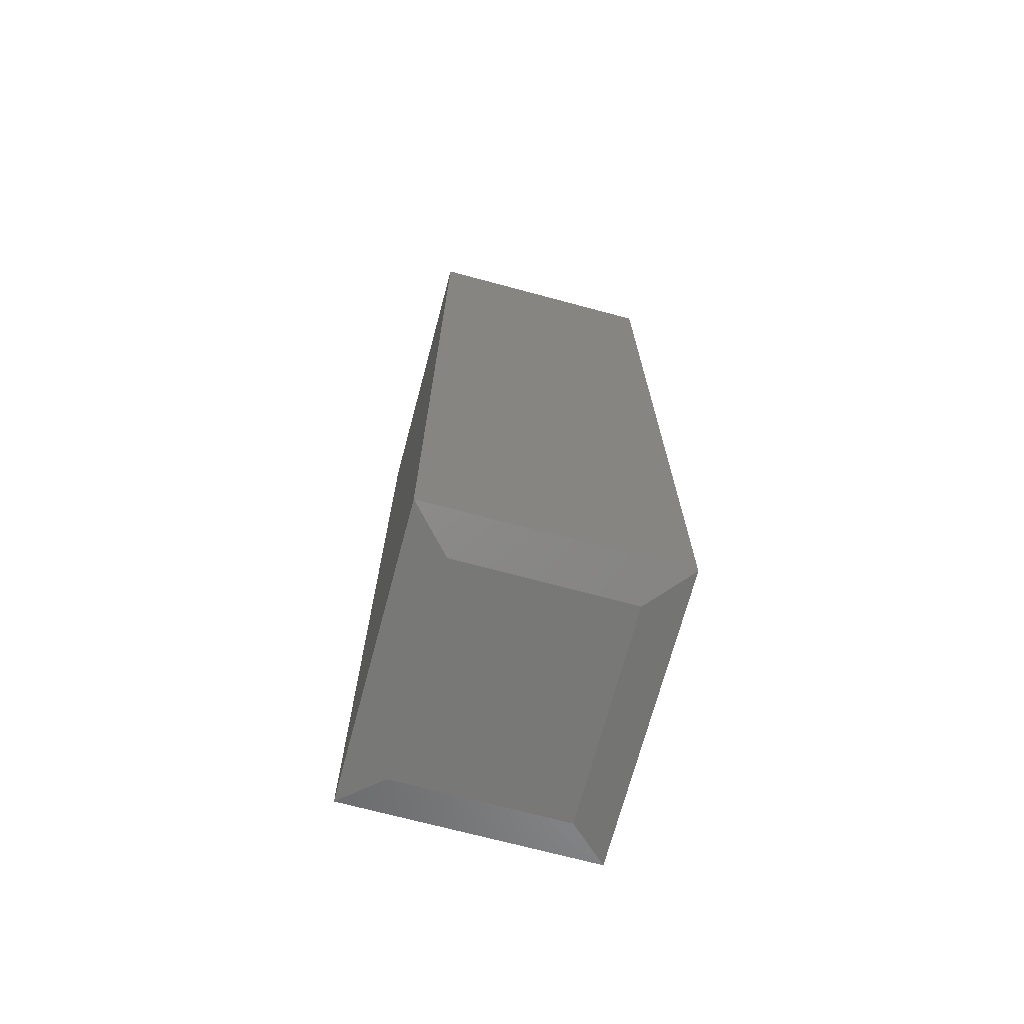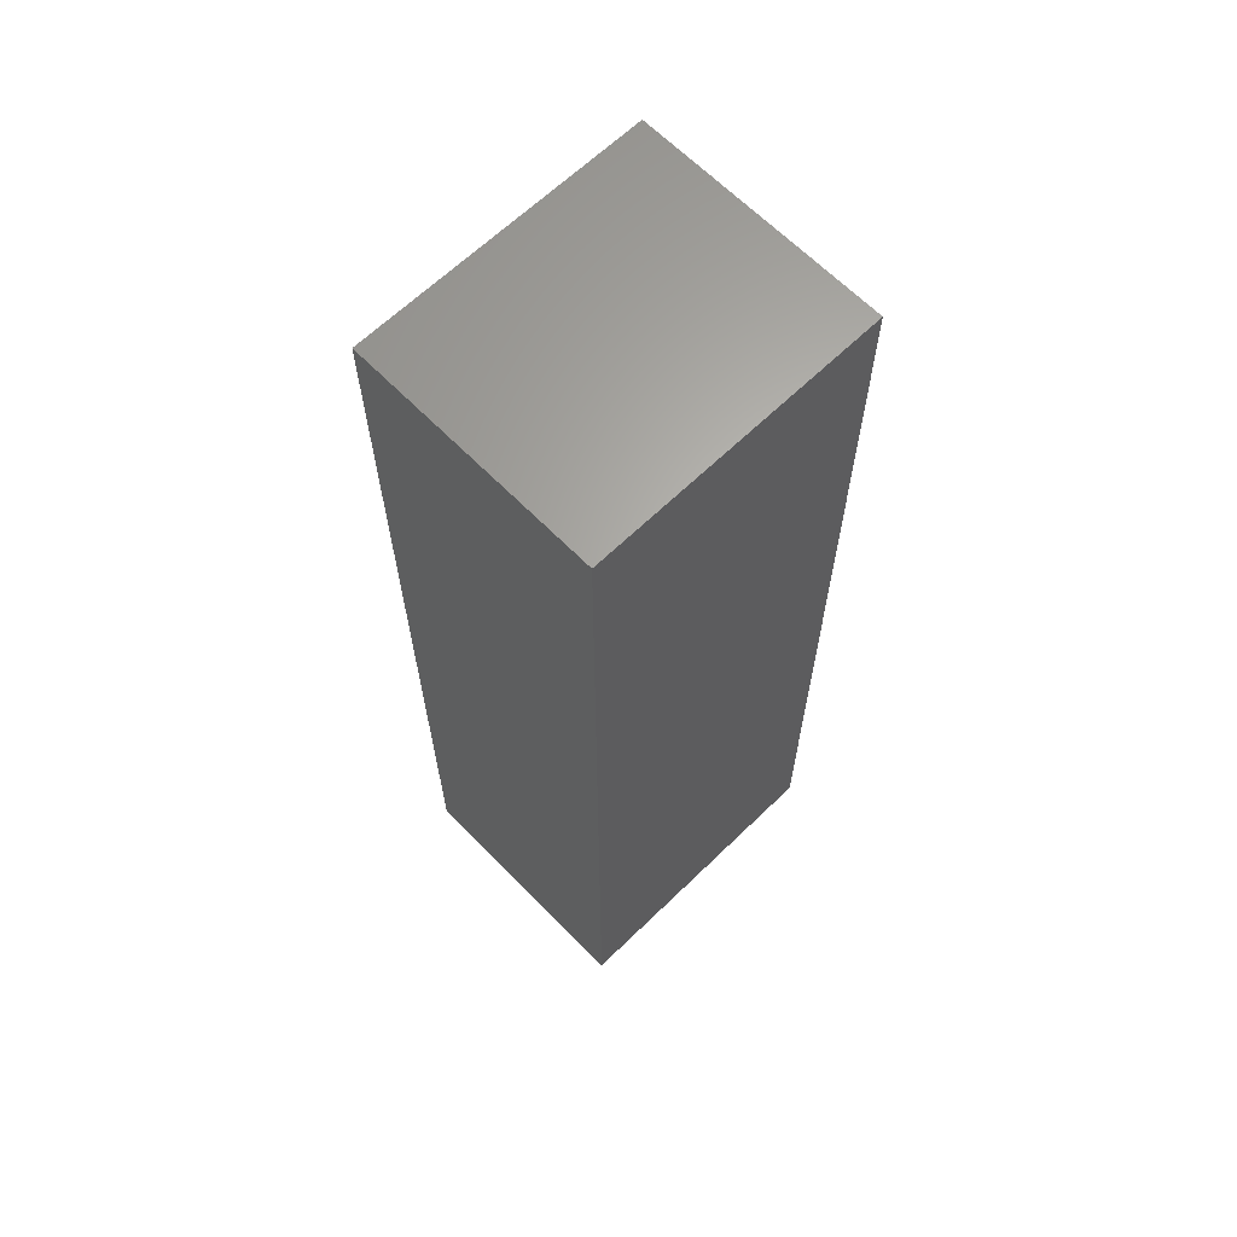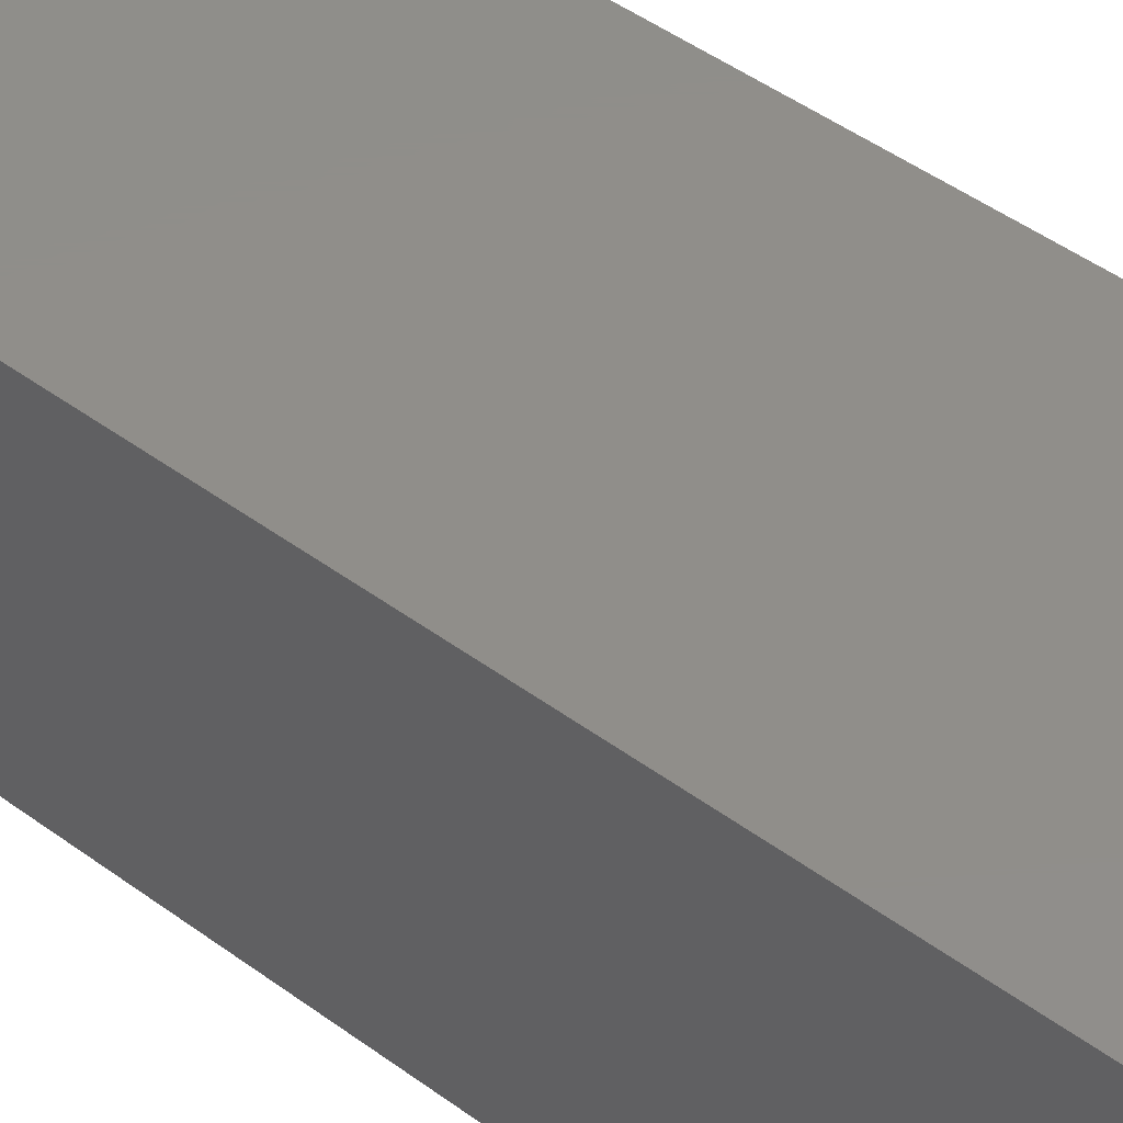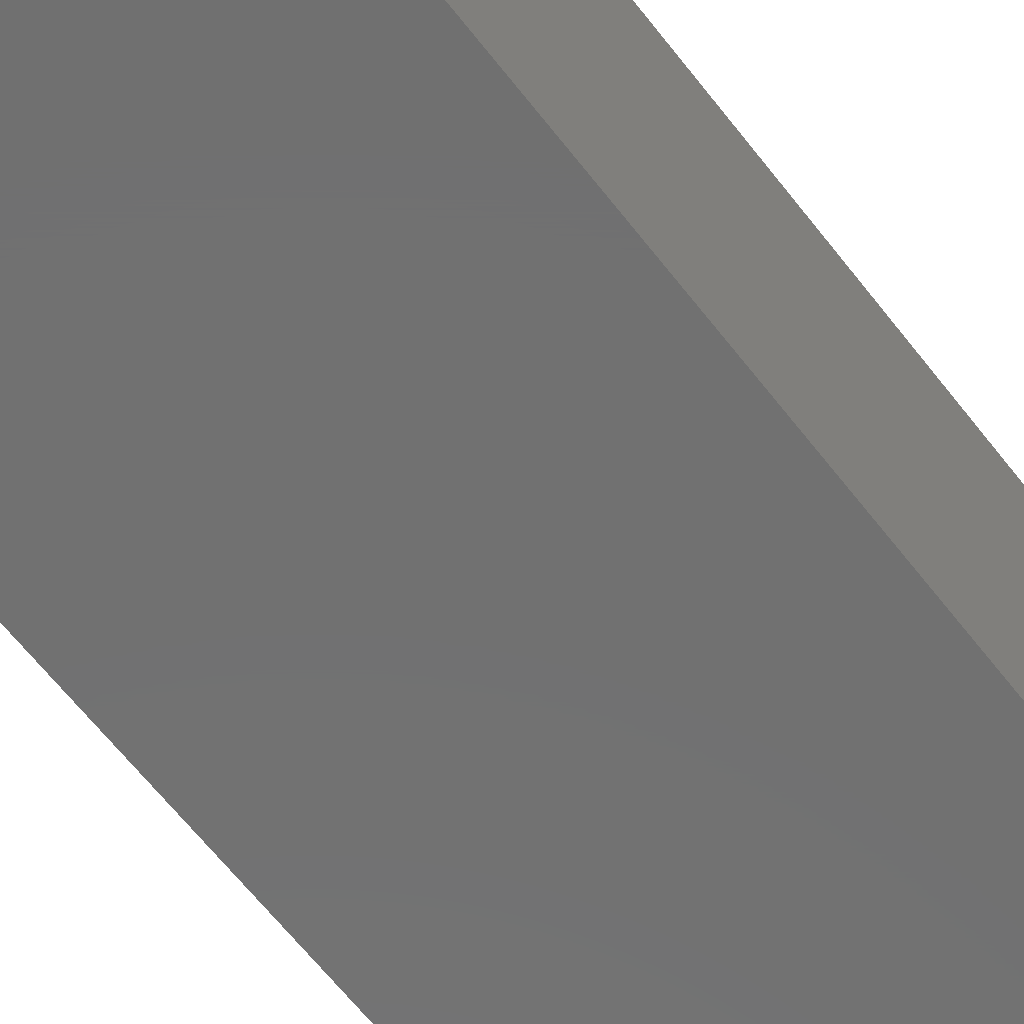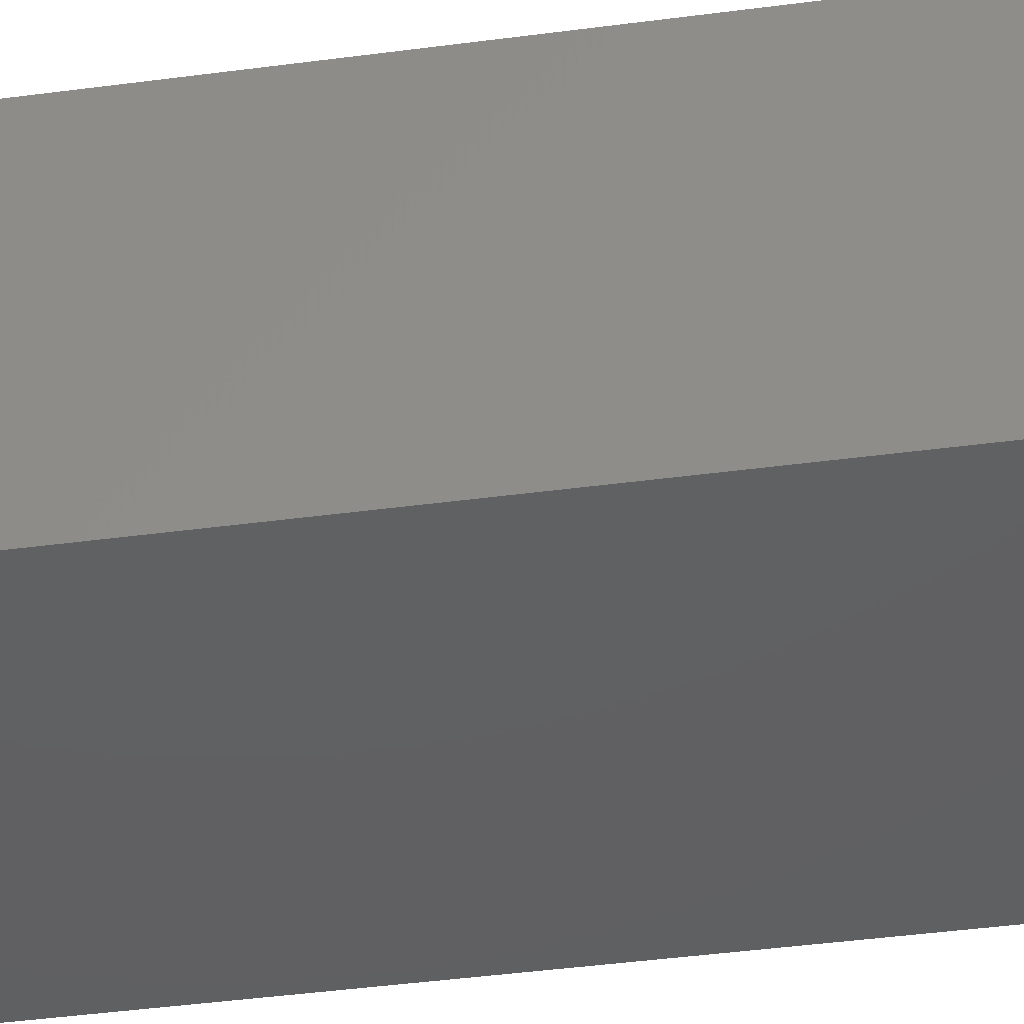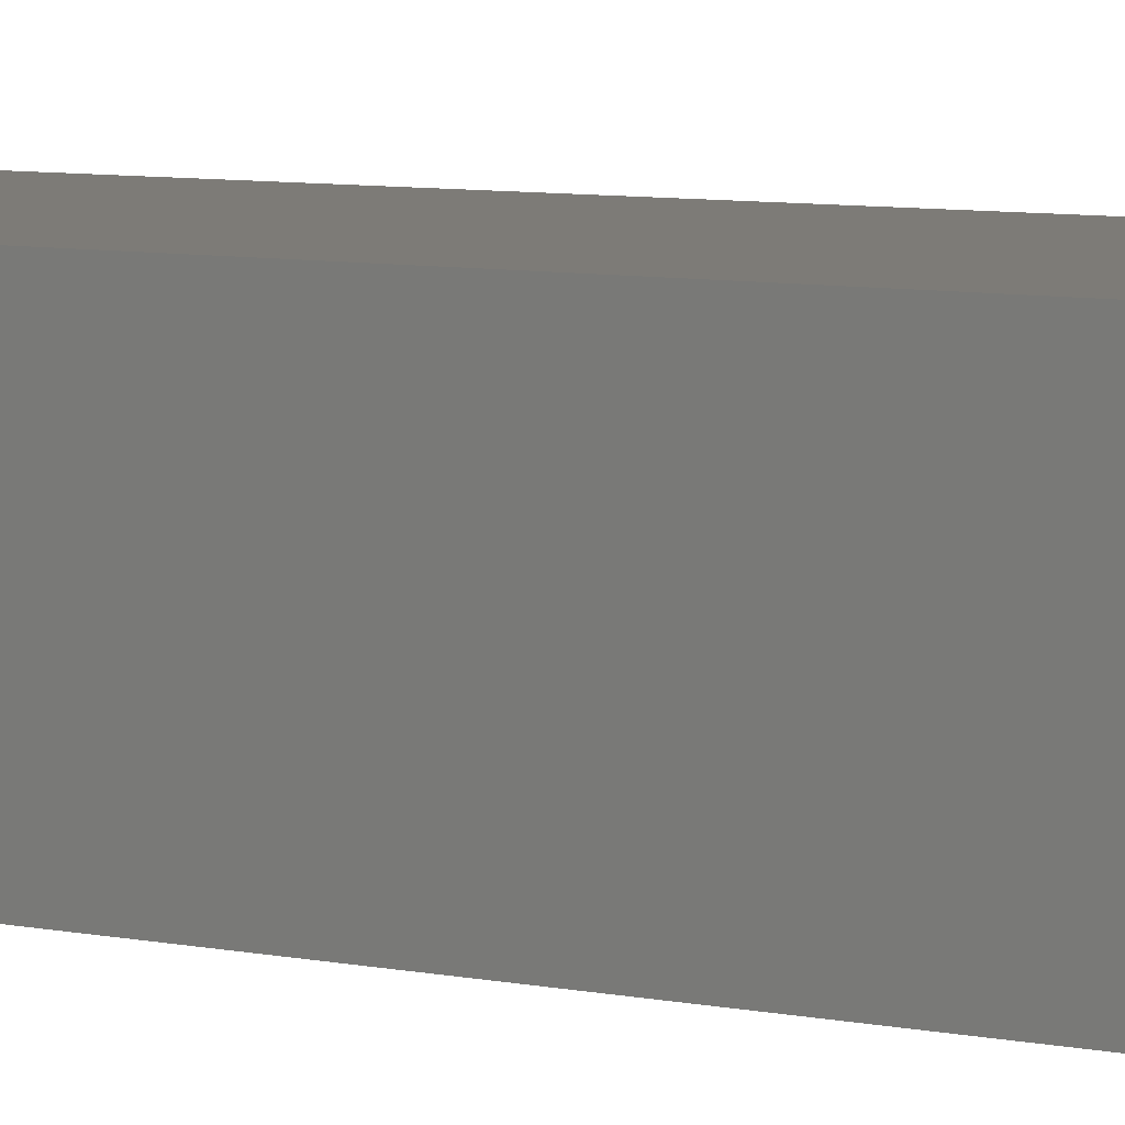
<metadata>
{"format":"stl","ext":"stl","renderer":"f3d","projection":"perspective","resolution":1024,"background":"white","views":[{"elev":-70.9,"azim":75.0,"up":"+Z"},{"elev":64.5,"azim":-44.3,"up":"+Z"},{"elev":45.4,"azim":130.6,"up":"+Y"},{"elev":-62.7,"azim":37.5,"up":"+Y"},{"elev":-41.8,"azim":99.2,"up":"+Y"},{"elev":8.6,"azim":-63.2,"up":"+Y"}]}
</metadata>
<code>
# stl→obj: 14 verts, 24 faces
v -0.0008224 -0.3438 0.75
v -0.4062 -0.3438 0.75
v -0.0008224 -0.3438 -0.004934
v -0.4062 -0.3438 -0.5625
v -0.0008224 -0.3438 -0.5625
v -0.0008224 2.424e-17 -0.5625
v -0.4062 -5.378e-17 -0.5625
v -0.0008224 8.614e-17 -0.004934
v -0.4062 1.475e-16 0.75
v -0.0008224 1.7e-16 0.75
v -0.3516 -0.2891 -0.5781
v -0.3516 -0.05469 -0.5781
v -0.05551 -0.2891 -0.5781
v -0.05551 -0.05469 -0.5781
f 1 2 3
f 3 2 4
f 3 4 5
f 6 7 8
f 8 7 9
f 8 9 10
f 2 9 4
f 4 9 7
f 5 6 3
f 3 6 8
f 11 12 13
f 13 12 14
f 4 7 11
f 11 7 12
f 6 14 7
f 7 14 12
f 6 5 14
f 14 5 13
f 5 4 13
f 13 4 11
f 1 10 2
f 2 10 9
f 3 8 1
f 1 8 10

</code>
